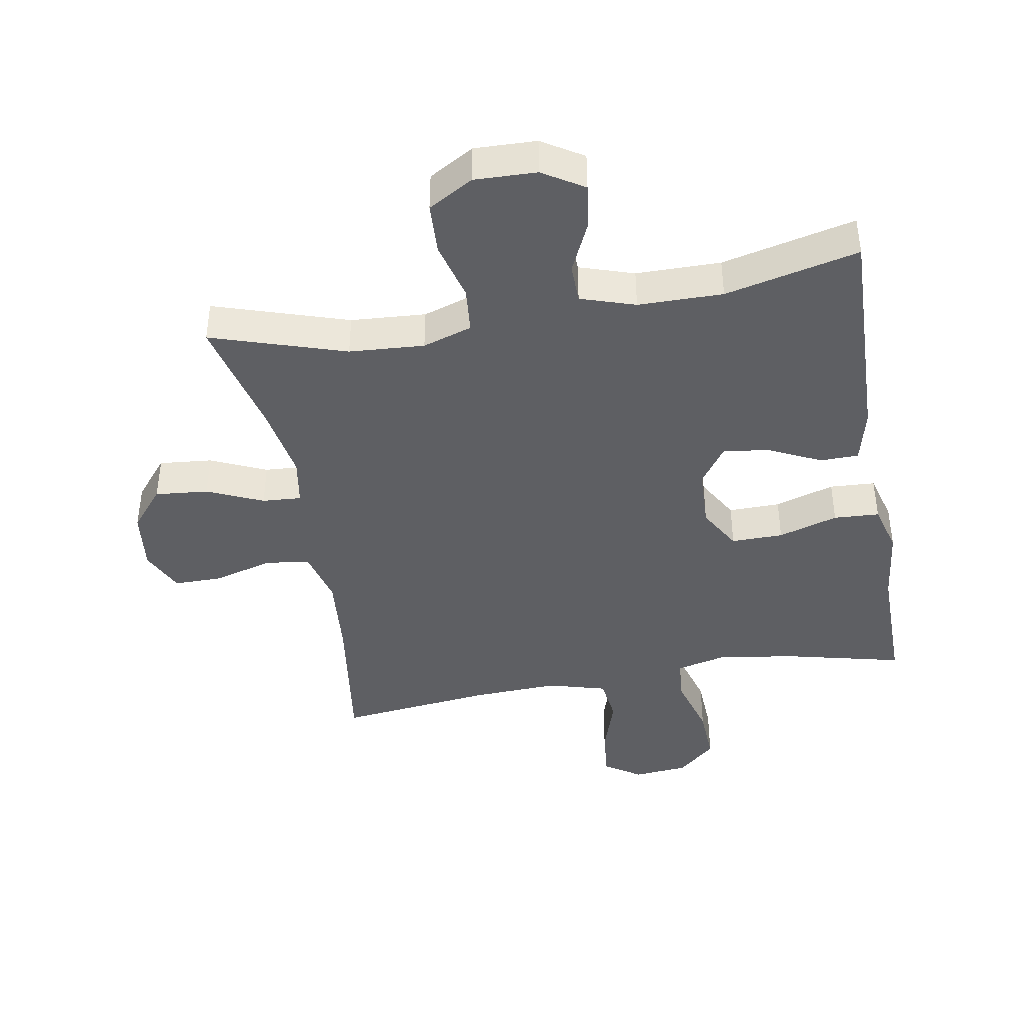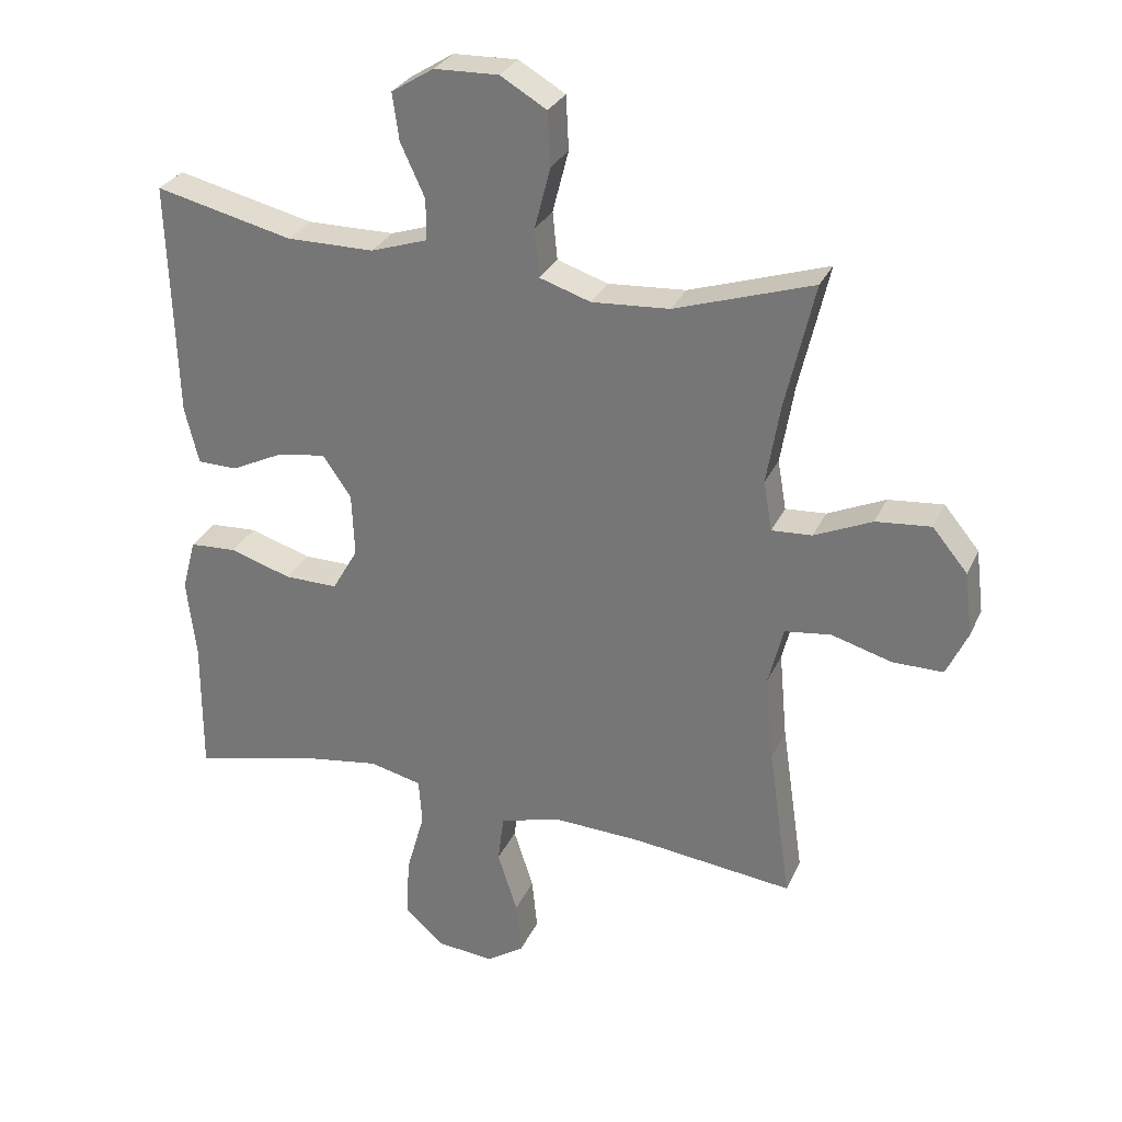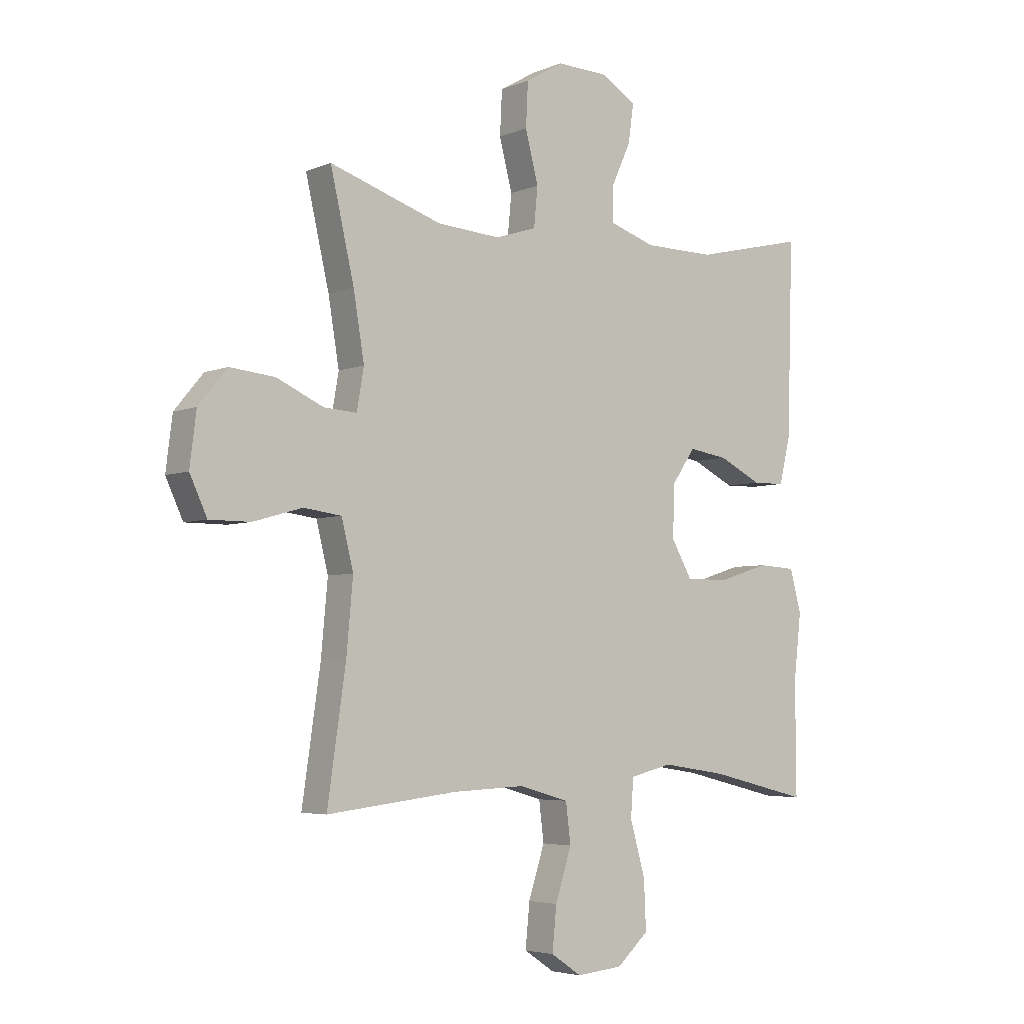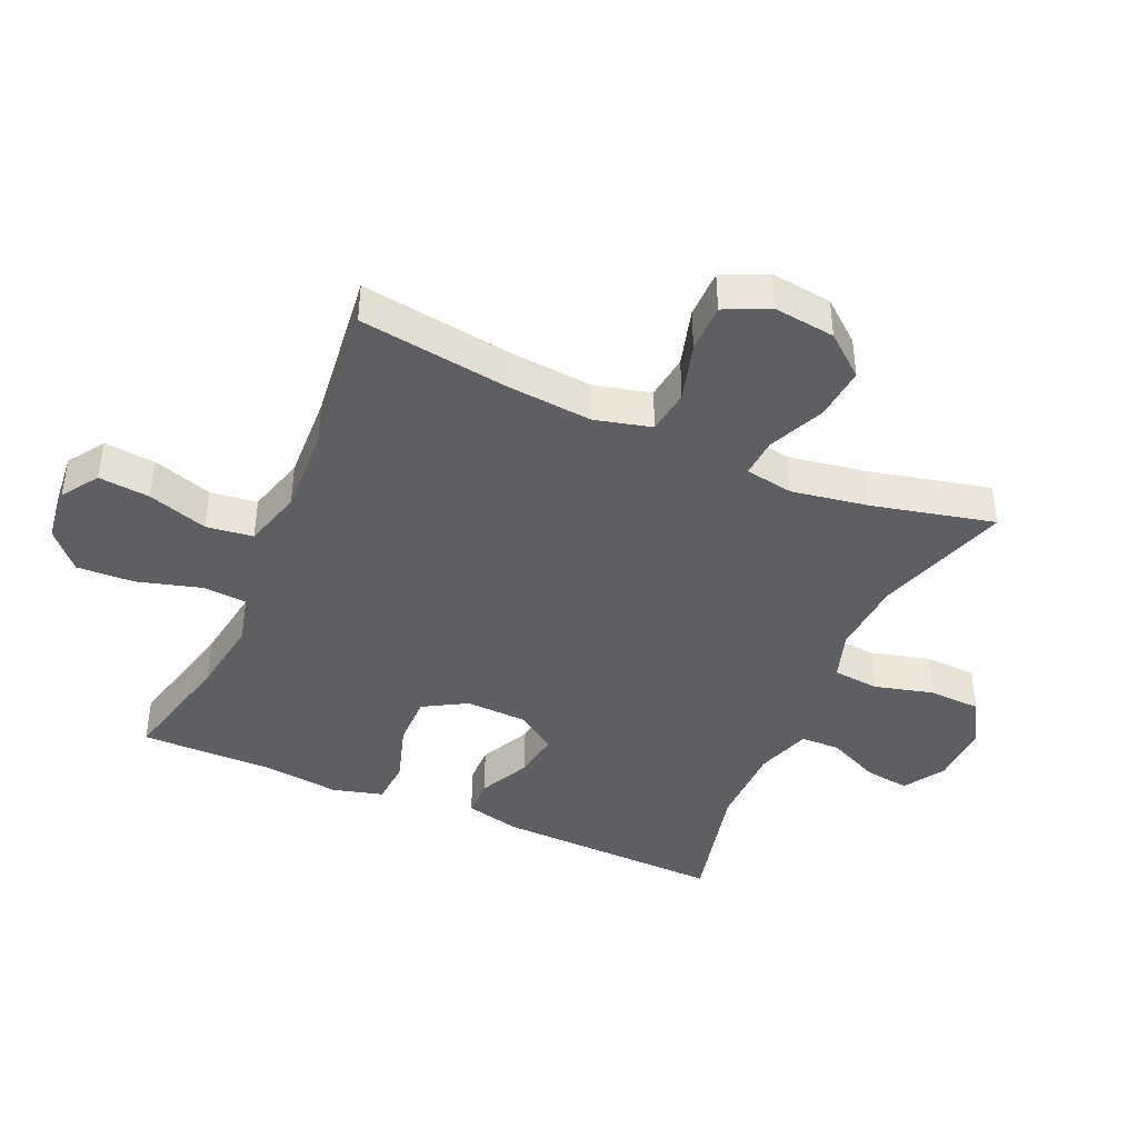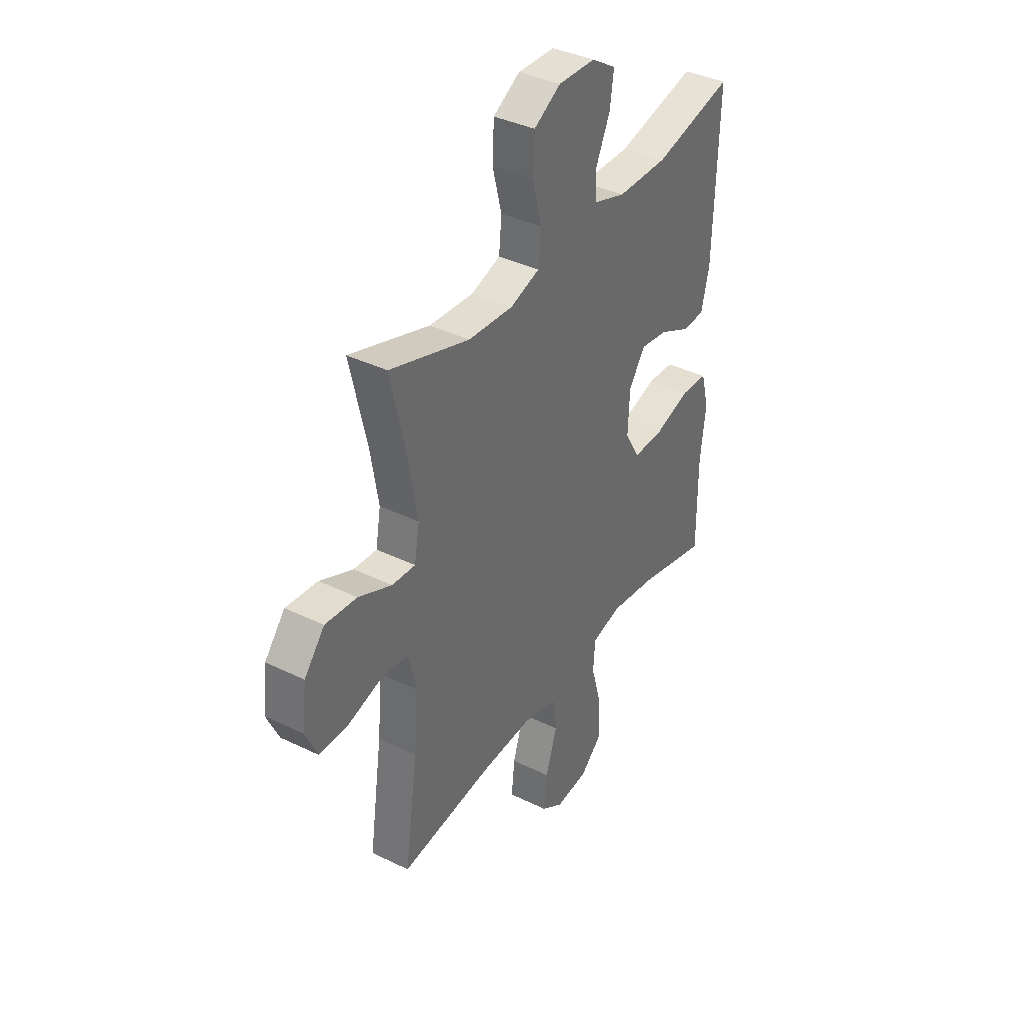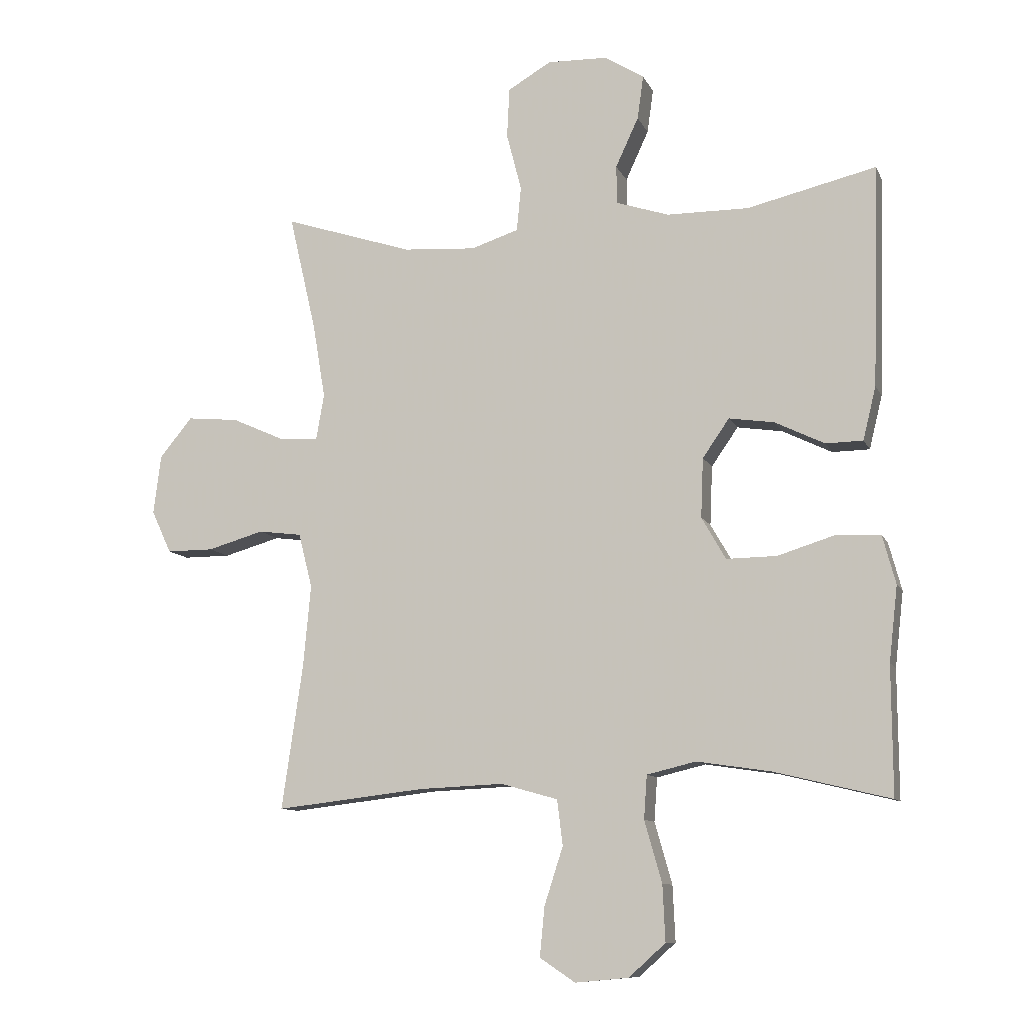
<metadata>
{"format":"obj","ext":"obj","renderer":"f3d","projection":"perspective","resolution":1024,"background":"white","views":[{"elev":-41.4,"azim":10.1,"up":"+Y"},{"elev":29.3,"azim":-159.0,"up":"+Z"},{"elev":-4.6,"azim":-38.2,"up":"+Z"},{"elev":-41.7,"azim":-113.7,"up":"+Y"},{"elev":38.1,"azim":-58.2,"up":"+Z"},{"elev":-10.2,"azim":16.8,"up":"+Z"}]}
</metadata>
<code>
v 0.5 0.07 0.5
v 0.489 0.07 0.143
v 0.468 0.07 0.057
v 0.408 0.07 0.056
v 0.328 0.07 0.095
v 0.255 0.07 0.106
v 0.212 0.07 0.044
v 0.208 0.07 -0.052
v 0.247 0.07 -0.12
v 0.328 0.07 -0.119
v 0.421 0.07 -0.09
v 0.492 0.07 -0.094
v 0.513 0.07 -0.172
v 0.499 0.07 -0.293
v 0.5 0.07 -0.5
v 0.314 0.07 -0.455
v 0.194 0.07 -0.437
v 0.115 0.07 -0.456
v 0.11 0.07 -0.526
v 0.138 0.07 -0.625
v 0.142 0.07 -0.715
v 0.083 0.07 -0.768
v -0.003 0.07 -0.776
v -0.06 0.07 -0.738
v -0.052 0.07 -0.658
v -0.022 0.07 -0.565
v -0.031 0.07 -0.492
v -0.123 0.07 -0.466
v -0.259 0.07 -0.472
v -0.5 0.07 -0.5
v -0.466 0.07 -0.266
v -0.454 0.07 -0.134
v -0.476 0.07 -0.046
v -0.546 0.07 -0.037
v -0.637 0.07 -0.063
v -0.713 0.07 -0.063
v -0.745 0.07 0.006
v -0.733 0.07 0.102
v -0.68 0.07 0.166
v -0.597 0.07 0.158
v -0.51 0.07 0.119
v -0.449 0.07 0.115
v -0.436 0.07 0.19
v -0.456 0.07 0.31
v -0.5 0.07 0.5
v -0.291 0.07 0.432
v -0.174 0.07 0.424
v -0.097 0.07 0.449
v -0.09 0.07 0.521
v -0.114 0.07 0.614
v -0.11 0.07 0.695
v -0.04 0.07 0.736
v 0.057 0.07 0.733
v 0.121 0.07 0.693
v 0.111 0.07 0.622
v 0.074 0.07 0.542
v 0.075 0.07 0.48
v 0.16 0.07 0.452
v 0.292 0.07 0.451
v 0.5 0 0.5
v 0.489 0 0.143
v 0.468 0 0.057
v 0.408 0 0.056
v 0.328 0 0.095
v 0.255 0 0.106
v 0.212 0 0.044
v 0.208 0 -0.052
v 0.247 0 -0.12
v 0.328 0 -0.119
v 0.421 0 -0.09
v 0.492 0 -0.094
v 0.513 0 -0.172
v 0.499 0 -0.293
v 0.5 0 -0.5
v 0.314 0 -0.455
v 0.194 0 -0.437
v 0.115 0 -0.456
v 0.11 0 -0.526
v 0.138 0 -0.625
v 0.142 0 -0.715
v 0.083 0 -0.768
v -0.003 0 -0.776
v -0.06 0 -0.738
v -0.052 0 -0.658
v -0.022 0 -0.565
v -0.031 0 -0.492
v -0.123 0 -0.466
v -0.259 0 -0.472
v -0.5 0 -0.5
v -0.466 0 -0.266
v -0.454 0 -0.134
v -0.476 0 -0.046
v -0.546 0 -0.037
v -0.637 0 -0.063
v -0.713 0 -0.063
v -0.745 0 0.006
v -0.733 0 0.102
v -0.68 0 0.166
v -0.597 0 0.158
v -0.51 0 0.119
v -0.449 0 0.115
v -0.436 0 0.19
v -0.456 0 0.31
v -0.5 0 0.5
v -0.291 0 0.432
v -0.174 0 0.424
v -0.097 0 0.449
v -0.09 0 0.521
v -0.114 0 0.614
v -0.11 0 0.695
v -0.04 0 0.736
v 0.057 0 0.733
v 0.121 0 0.693
v 0.111 0 0.622
v 0.074 0 0.542
v 0.075 0 0.48
v 0.16 0 0.452
v 0.292 0 0.451
f 54 55 56
f 53 54 56
f 52 53 56
f 51 52 56
f 50 51 56
f 49 50 56
f 48 49 56 57
f 47 48 57 58
f 44 45 46
f 43 44 46 47
f 47 58 59
f 43 47 59
f 42 43 59
f 39 40 41
f 38 39 41
f 37 38 41
f 36 37 41
f 35 36 41
f 34 35 41
f 33 34 41 42
f 29 30 31
f 28 29 31 32
f 33 42 59
f 32 33 59
f 28 32 59
f 27 28 59
f 24 25 26
f 23 24 26
f 22 23 26
f 21 22 26
f 20 21 26
f 19 20 26
f 14 15 16
f 14 16 17
f 13 14 17
f 12 13 17
f 11 12 17
f 10 11 17
f 9 10 17 18
f 3 4 5
f 2 3 5
f 1 2 5
f 59 1 5
f 59 5 6
f 18 19 26 27
f 8 9 18 27
f 7 8 27
f 7 27 59
f 6 7 59
f 115 114 113
f 115 113 112
f 115 112 111
f 115 111 110
f 115 110 109
f 115 109 108
f 116 115 108 107
f 117 116 107 106
f 105 104 103
f 106 105 103 102
f 118 117 106
f 118 106 102
f 118 102 101
f 100 99 98
f 100 98 97
f 100 97 96
f 100 96 95
f 100 95 94
f 100 94 93
f 101 100 93 92
f 90 89 88
f 91 90 88 87
f 118 101 92
f 118 92 91
f 118 91 87
f 118 87 86
f 85 84 83
f 85 83 82
f 85 82 81
f 85 81 80
f 85 80 79
f 85 79 78
f 75 74 73
f 76 75 73
f 76 73 72
f 76 72 71
f 76 71 70
f 76 70 69
f 77 76 69 68
f 64 63 62
f 64 62 61
f 64 61 60
f 64 60 118
f 65 64 118
f 86 85 78 77
f 86 77 68 67
f 86 67 66
f 118 86 66
f 118 66 65
f 1 60 61 2
f 2 61 62 3
f 3 62 63 4
f 4 63 64 5
f 5 64 65 6
f 6 65 66 7
f 7 66 67 8
f 8 67 68 9
f 9 68 69 10
f 10 69 70 11
f 11 70 71 12
f 12 71 72 13
f 13 72 73 14
f 14 73 74 15
f 15 74 75 16
f 16 75 76 17
f 17 76 77 18
f 18 77 78 19
f 19 78 79 20
f 20 79 80 21
f 21 80 81 22
f 22 81 82 23
f 23 82 83 24
f 24 83 84 25
f 25 84 85 26
f 26 85 86 27
f 27 86 87 28
f 28 87 88 29
f 29 88 89 30
f 30 89 90 31
f 31 90 91 32
f 32 91 92 33
f 33 92 93 34
f 34 93 94 35
f 35 94 95 36
f 36 95 96 37
f 37 96 97 38
f 38 97 98 39
f 39 98 99 40
f 40 99 100 41
f 41 100 101 42
f 42 101 102 43
f 43 102 103 44
f 44 103 104 45
f 45 104 105 46
f 46 105 106 47
f 47 106 107 48
f 48 107 108 49
f 49 108 109 50
f 50 109 110 51
f 51 110 111 52
f 52 111 112 53
f 53 112 113 54
f 54 113 114 55
f 55 114 115 56
f 56 115 116 57
f 57 116 117 58
f 58 117 118 59
f 59 118 60 1

</code>
